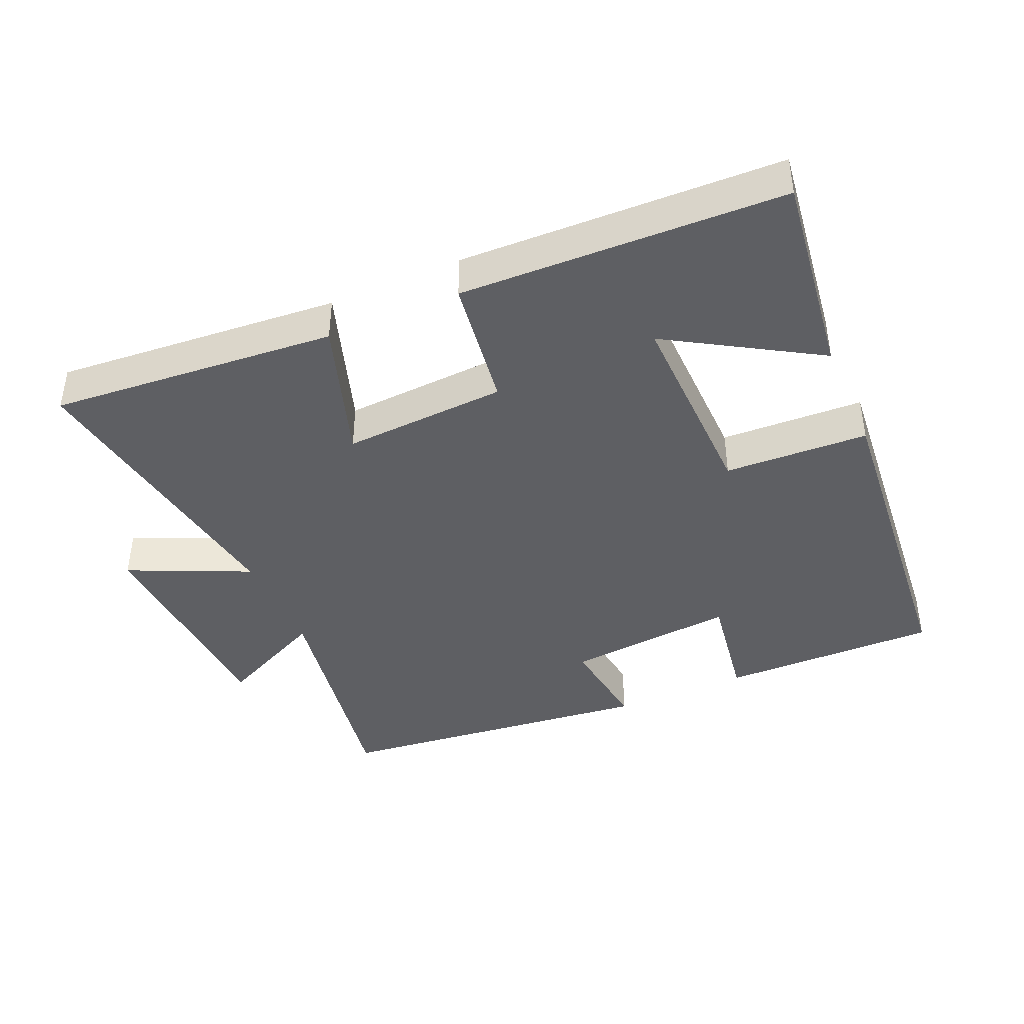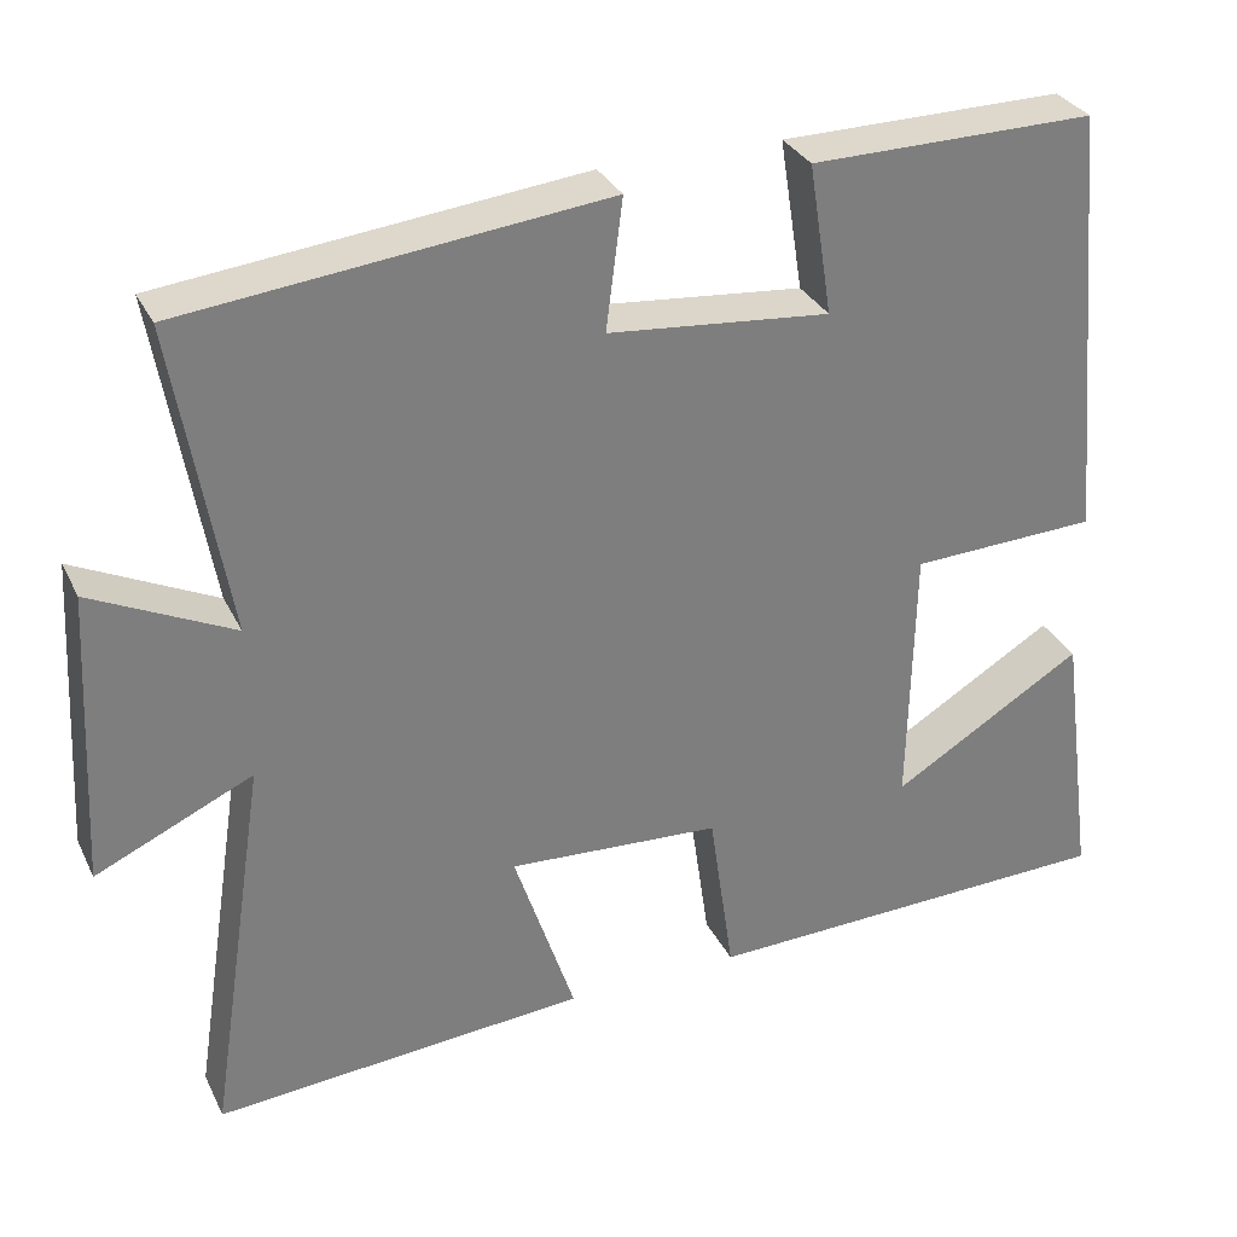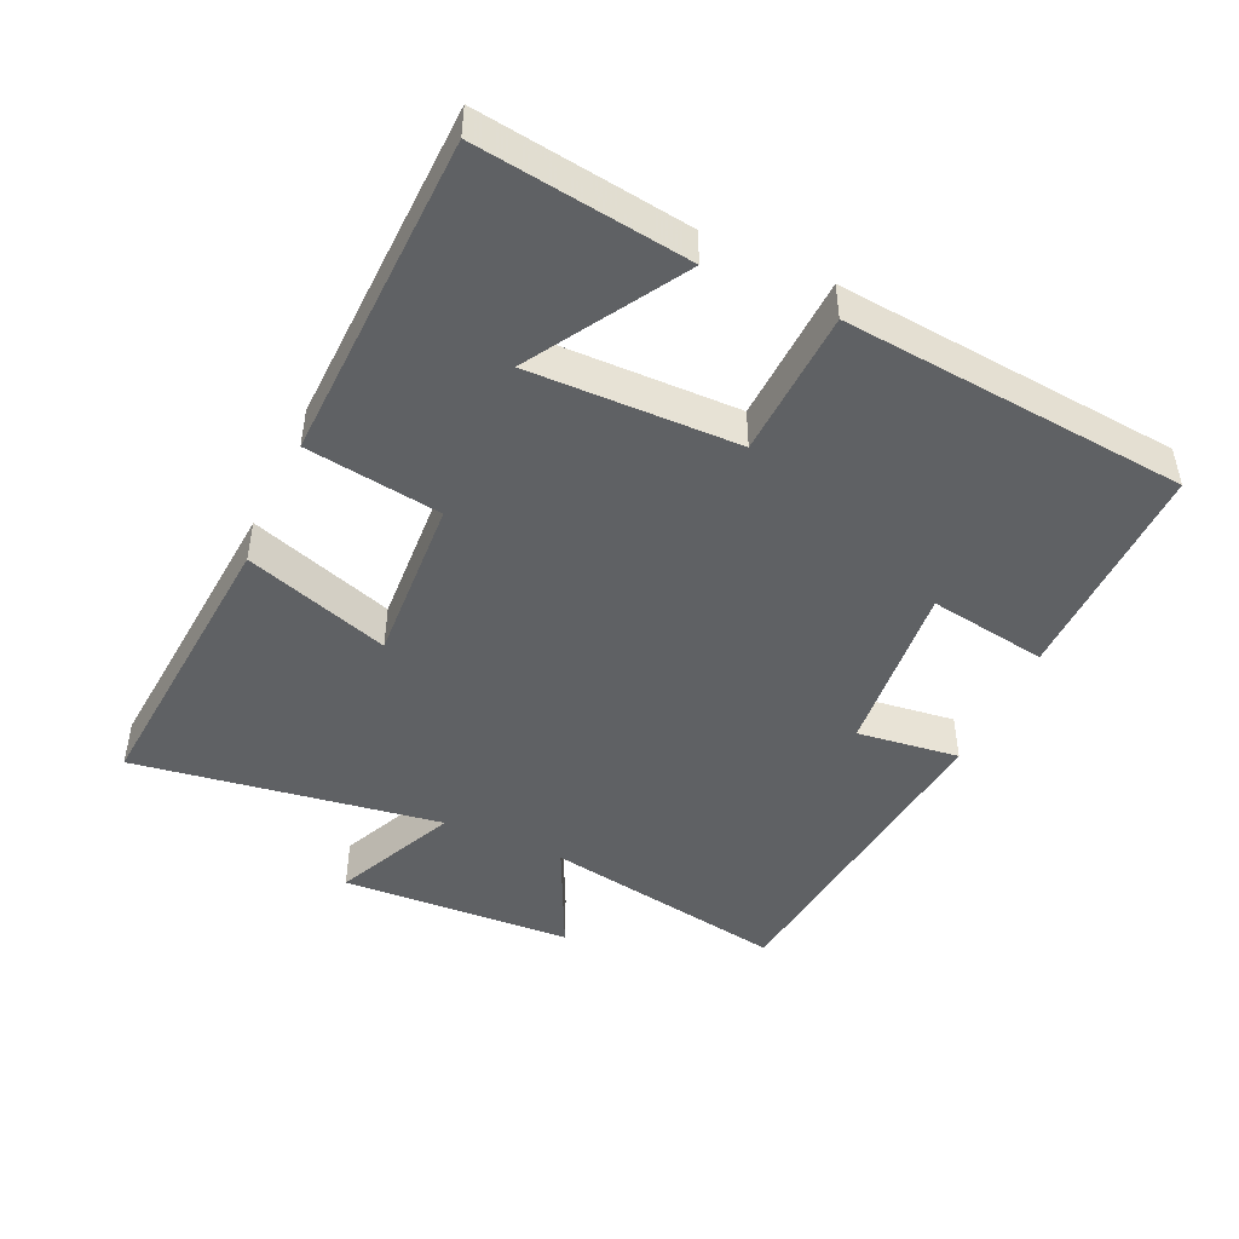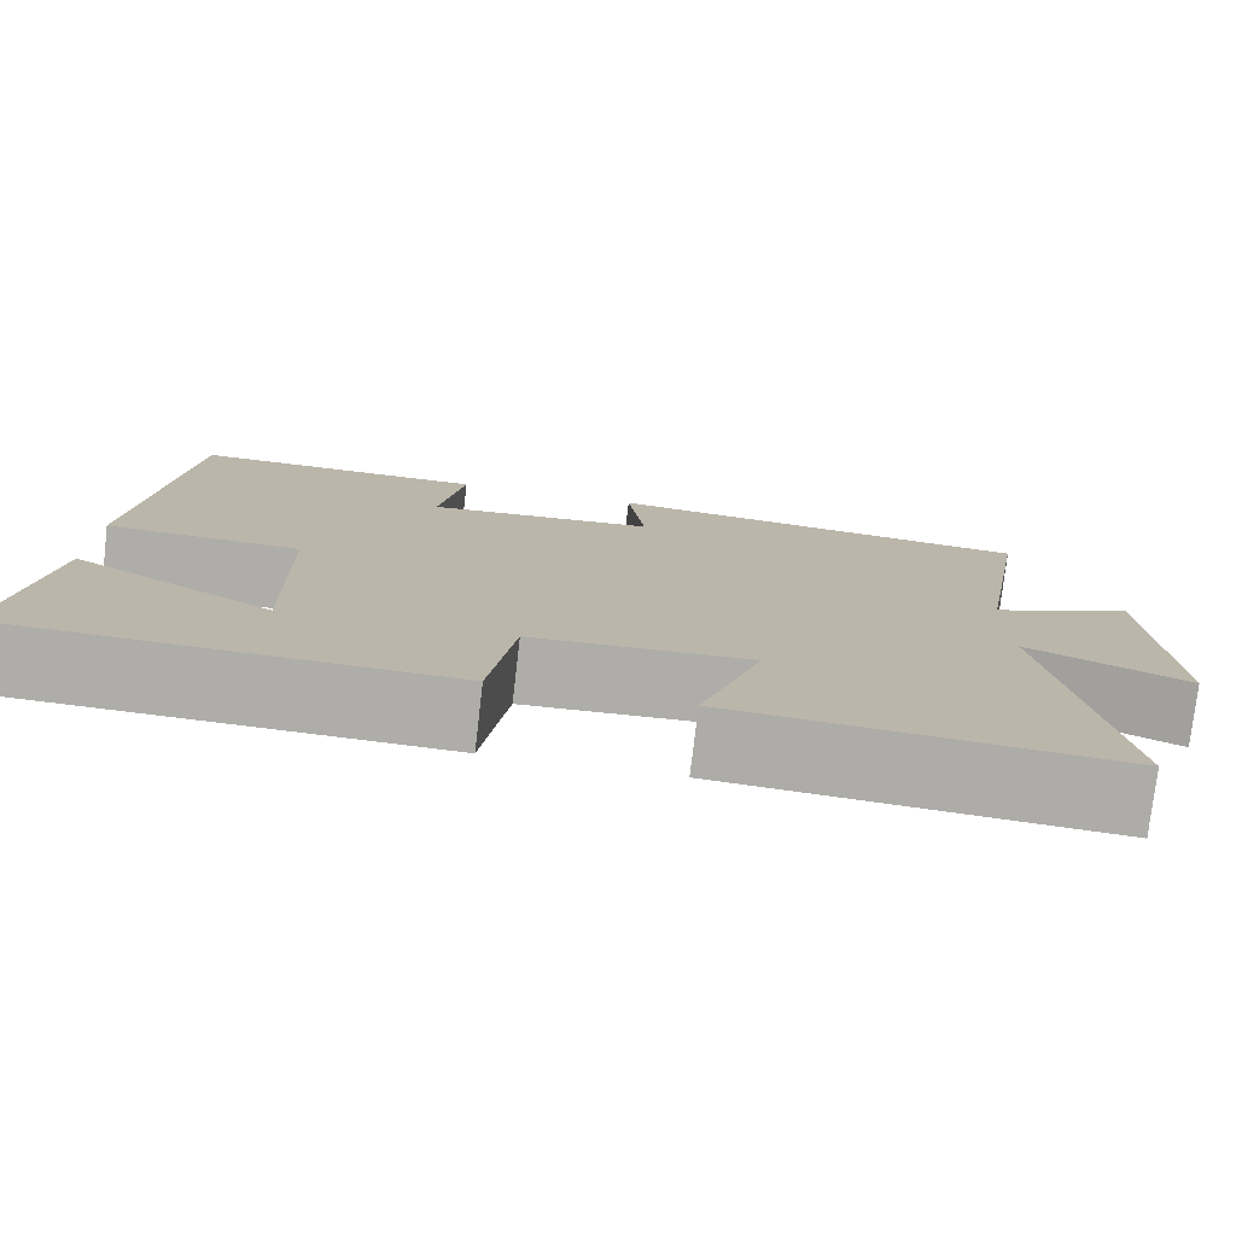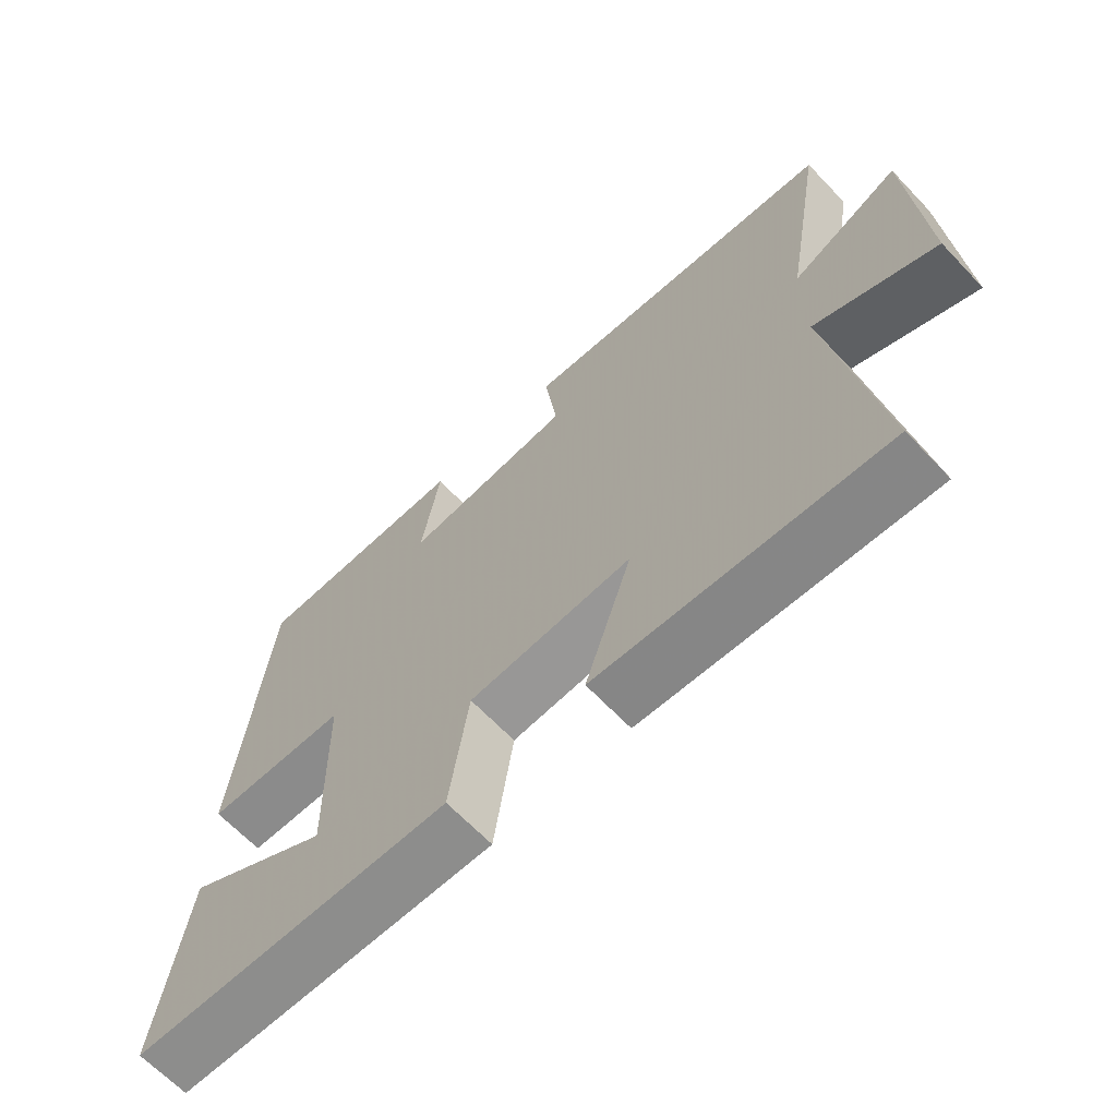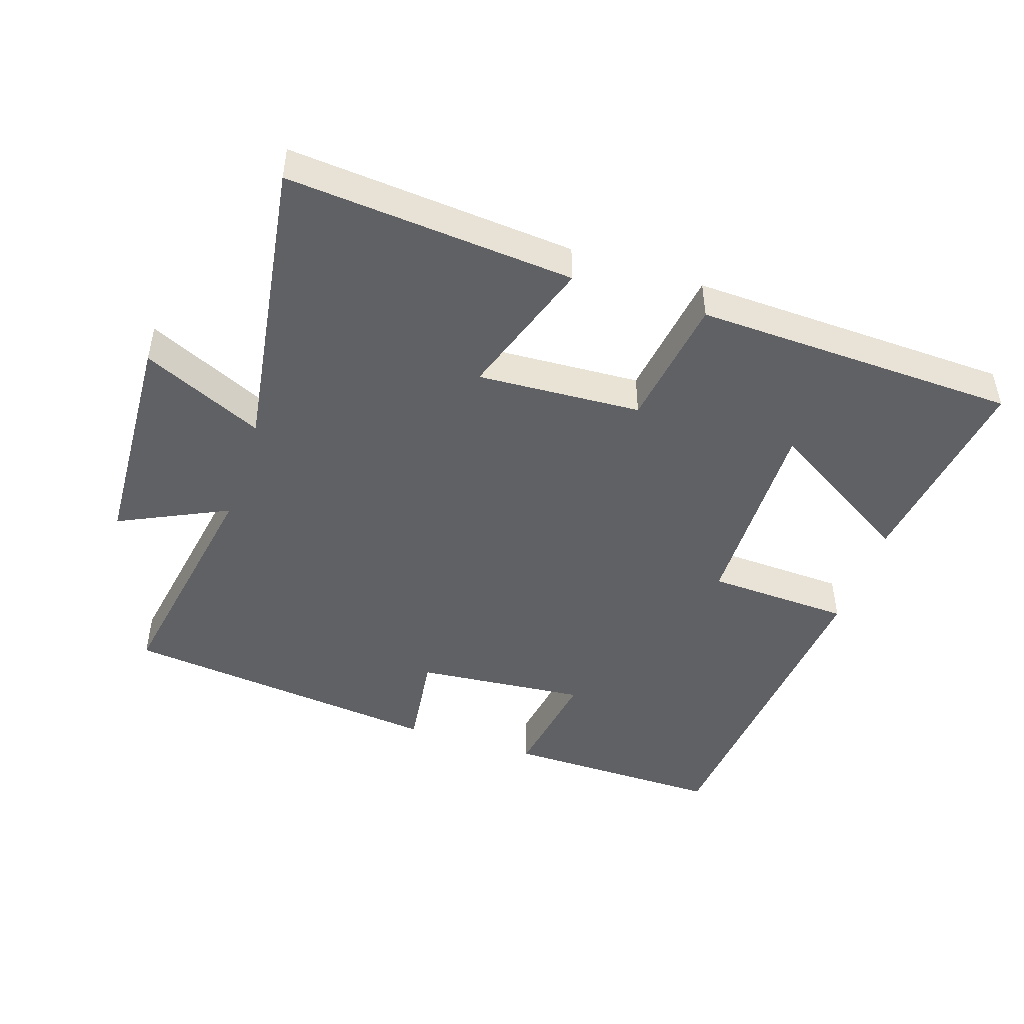
<metadata>
{"format":"obj","ext":"obj","renderer":"f3d","projection":"perspective","resolution":1024,"background":"white","views":[{"elev":-41.5,"azim":-156.4,"up":"+Y"},{"elev":31.3,"azim":157.4,"up":"+Z"},{"elev":-46.6,"azim":-114.7,"up":"+Y"},{"elev":-77.2,"azim":-6.6,"up":"+Z"},{"elev":-65.8,"azim":43.6,"up":"+Z"},{"elev":-47.0,"azim":161.6,"up":"+Y"}]}
</metadata>
<code>
v -0.541 0.07 -0.485
v -0.5 0.07 -0.178
v -0.28 0.07 -0.311
v -0.286 0.07 -0.007
v -0.5 0.07 0.002
v -0.455 0.07 0.503
v -0.129 0.07 0.5
v -0.156 0.07 0.327
v 0.098 0.07 0.351
v 0.079 0.07 0.5
v 0.561 0.07 0.447
v 0.5 0.07 0.09
v 0.662 0.07 0.168
v 0.68 0.07 -0.17
v 0.5 0.07 -0.088
v 0.568 0.07 -0.534
v 0.141 0.07 -0.5
v 0.211 0.07 -0.289
v -0.033 0.07 -0.303
v -0.061 0.07 -0.5
v -0.541 0 -0.485
v -0.5 0 -0.178
v -0.28 0 -0.311
v -0.286 0 -0.007
v -0.5 0 0.002
v -0.455 0 0.503
v -0.129 0 0.5
v -0.156 0 0.327
v 0.098 0 0.351
v 0.079 0 0.5
v 0.561 0 0.447
v 0.5 0 0.09
v 0.662 0 0.168
v 0.68 0 -0.17
v 0.5 0 -0.088
v 0.568 0 -0.534
v 0.141 0 -0.5
v 0.211 0 -0.289
v -0.033 0 -0.303
v -0.061 0 -0.5
f 19 20 1
f 15 16 17 18
f 15 18 19
f 12 13 14 15
f 12 15 19 1
f 9 10 11 12
f 8 9 12
f 5 6 7 8
f 4 5 8 12
f 3 4 12
f 1 2 3
f 1 3 12
f 21 40 39
f 38 37 36 35
f 39 38 35
f 35 34 33 32
f 21 39 35 32
f 32 31 30 29
f 32 29 28
f 28 27 26 25
f 32 28 25 24
f 32 24 23
f 23 22 21
f 32 23 21
f 1 21 22 2
f 2 22 23 3
f 3 23 24 4
f 4 24 25 5
f 5 25 26 6
f 6 26 27 7
f 7 27 28 8
f 8 28 29 9
f 9 29 30 10
f 10 30 31 11
f 11 31 32 12
f 12 32 33 13
f 13 33 34 14
f 14 34 35 15
f 15 35 36 16
f 16 36 37 17
f 17 37 38 18
f 18 38 39 19
f 19 39 40 20
f 20 40 21 1

</code>
